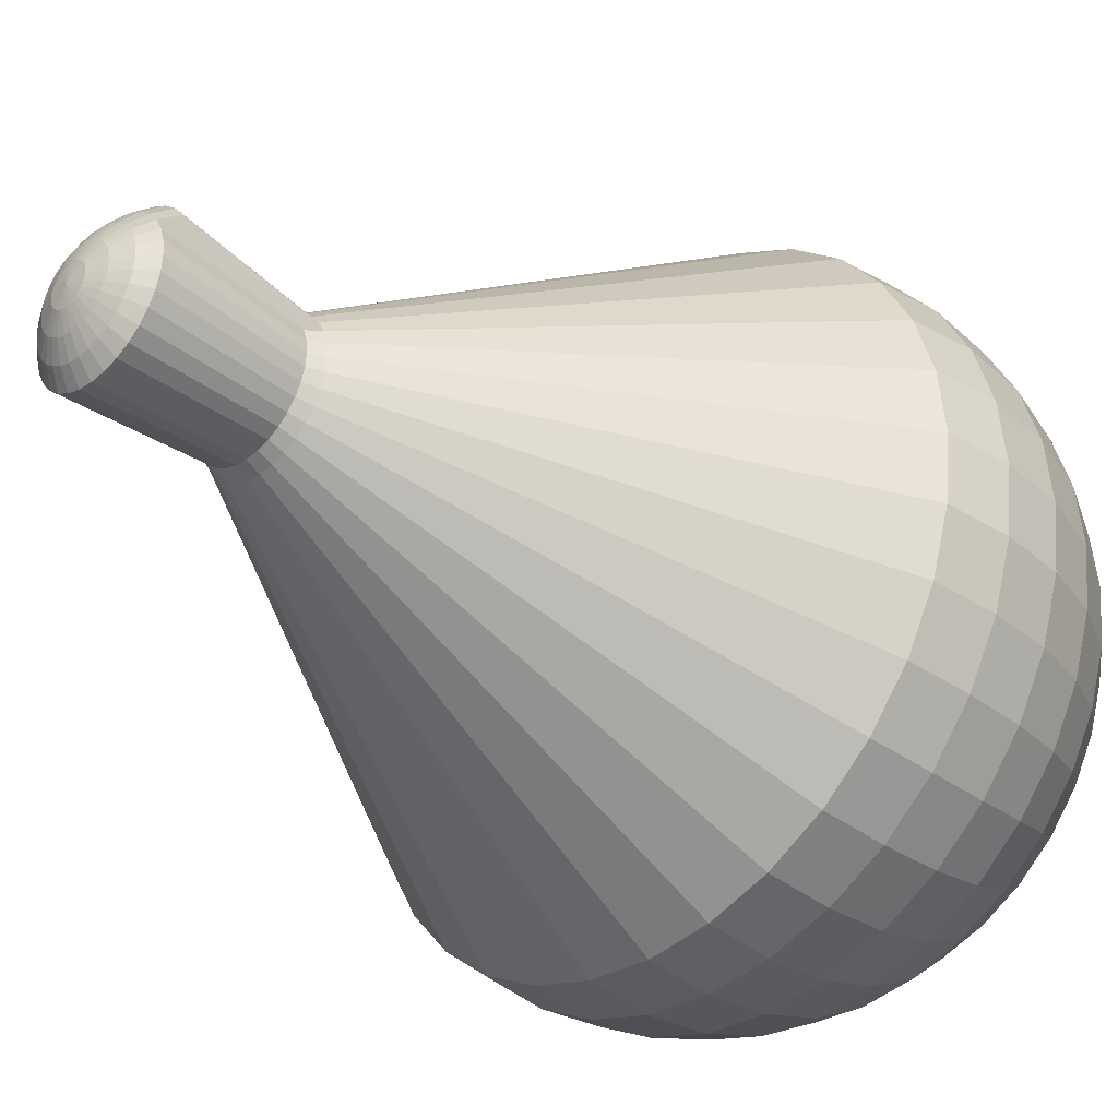
<metadata>
{"format":"obj","ext":"obj","renderer":"f3d","projection":"perspective","resolution":1024,"background":"white","views":[{"elev":-35.1,"azim":-134.2,"up":"+Z"}]}
</metadata>
<code>
o Sphere.002
v 0.004747 0.2046 -1.16
v 0.004747 0.4673 -1.48
v 0.2962 0.4673 -1.451
v 0.2337 0.2046 -1.137
v 0.004747 4.928 -0.4595
v 0.004747 5.012 -0.4146
v 0.08353 5.012 -0.4068
v 0.09228 4.928 -0.4509
v 0.004747 0.009342 -0.7947
v 0.1625 0.009342 -0.7792
v 0.004747 2.373 -2.058
v 0.4089 2.373 -2.018
v 0.004747 -0.1109 -0.3985
v 0.08515 -0.1109 -0.3906
v 0.004747 1.961 -2.099
v 0.4169 1.961 -2.058
v 0.004747 6.095 -0.1149
v 0.004747 6.108 0.01364
v 0.02982 6.095 -0.1124
v 0.004747 -0.1515 0.01364
v 0.004747 1.549 -2.058
v 0.4089 1.549 -2.018
v 0.004747 6.058 -0.2384
v 0.05392 6.058 -0.2336
v 0.004747 1.153 -1.938
v 0.3855 1.153 -1.9
v 0.004747 5.997 -0.3523
v 0.07614 5.997 -0.3453
v 0.004747 0.7874 -1.743
v 0.3474 0.7874 -1.709
v 0.004747 5.915 -0.4521
v 0.09562 5.915 -0.4432
v 0.1448 5.997 -0.3245
v 0.183 5.915 -0.4167
v 0.6769 0.7874 -1.609
v 0.5764 0.4673 -1.366
v 0.1593 5.012 -0.3839
v 0.4539 0.2046 -1.071
v 0.1765 4.928 -0.4253
v 0.3141 0.009342 -0.7332
v 0.7976 2.373 -1.9
v 0.1625 -0.1109 -0.3671
v 0.8131 1.961 -1.938
v 0.05392 6.095 -0.1051
v 0.7976 1.549 -1.9
v 0.1012 6.058 -0.2192
v 0.7516 1.153 -1.789
v 1.156 2.373 -1.709
v 1.178 1.961 -1.743
v 0.07614 6.095 -0.09321
v 0.2337 -0.1109 -0.329
v 1.156 1.549 -1.709
v 0.1448 6.058 -0.196
v 1.089 1.153 -1.609
v 0.2081 5.997 -0.2906
v 0.9806 0.7874 -1.447
v 0.2635 5.915 -0.3736
v 0.8346 0.4673 -1.228
v 0.2291 5.012 -0.3465
v 0.6568 0.2046 -0.9622
v 0.254 4.928 -0.3839
v 0.4539 0.009342 -0.6585
v 1.247 0.7874 -1.228
v 1.061 0.4673 -1.043
v 0.3341 5.915 -0.3157
v 0.2903 5.012 -0.2963
v 0.8346 0.2046 -0.8162
v 0.322 4.928 -0.3281
v 0.5764 0.009342 -0.558
v 1.47 2.373 -1.451
v 0.2962 -0.1109 -0.2778
v 1.498 1.961 -1.48
v 0.09562 6.095 -0.07723
v 1.47 1.549 -1.451
v 0.183 6.058 -0.1646
v 1.385 1.153 -1.366
v 0.2635 5.997 -0.2451
v 0.3474 -0.1109 -0.2153
v 1.761 1.961 -1.16
v 1.727 1.549 -1.137
v 0.1116 6.095 -0.05775
v 0.2143 6.058 -0.1264
v 1.627 1.153 -1.071
v 0.309 5.997 -0.1897
v 1.465 0.7874 -0.9622
v 0.392 5.915 -0.2451
v 1.247 0.4673 -0.8162
v 0.3405 5.012 -0.2351
v 0.9806 0.2046 -0.6384
v 0.3778 4.928 -0.2601
v 0.6769 0.009342 -0.4355
v 1.727 2.373 -1.137
v 1.385 0.4673 -0.558
v 1.089 0.2046 -0.4355
v 0.3778 5.012 -0.1653
v 0.4193 4.928 -0.1825
v 0.7516 0.009342 -0.2957
v 1.919 2.373 -0.7792
v 0.3855 -0.1109 -0.1441
v 1.956 1.961 -0.7947
v 0.1235 6.095 -0.03554
v 1.919 1.549 -0.7792
v 0.2376 6.058 -0.08282
v 1.808 1.153 -0.7332
v 0.3428 5.997 -0.1264
v 1.627 0.7874 -0.6585
v 0.4351 5.915 -0.1646
v 0.1308 6.095 -0.01143
v 0.252 6.058 -0.03554
v 2.037 1.549 -0.3906
v 1.919 1.153 -0.3671
v 0.3637 5.997 -0.05775
v 1.727 0.7874 -0.329
v 0.4616 5.915 -0.07723
v 1.47 0.4673 -0.2778
v 0.4008 5.012 -0.08957
v 1.156 0.2046 -0.2153
v 0.4448 4.928 -0.09832
v 0.7976 0.009342 -0.1441
v 2.037 2.373 -0.3906
v 0.4089 -0.1109 -0.06676
v 2.077 1.961 -0.3985
v 0.4086 5.012 -0.01078
v 0.4534 4.928 -0.01078
v 1.178 0.2046 0.01364
v 0.8131 0.009342 0.01364
v 2.077 2.373 0.01364
v 0.4169 -0.1109 0.01364
v 2.117 1.961 0.01364
v 0.1333 6.095 0.01364
v 2.077 1.549 0.01364
v 0.2568 6.058 0.01364
v 1.956 1.153 0.01364
v 0.3707 5.997 0.01364
v 1.761 0.7874 0.01364
v 0.4705 5.915 0.01364
v 1.498 0.4673 0.01364
v 2.037 1.549 0.4178
v 1.919 1.153 0.3944
v 0.252 6.058 0.06282
v 0.3637 5.997 0.08504
v 1.727 0.7874 0.3563
v 0.4616 5.915 0.1045
v 1.47 0.4673 0.305
v 0.4008 5.012 0.06799
v 1.156 0.2046 0.2426
v 0.4448 4.928 0.07675
v 0.7976 0.009342 0.1713
v 2.037 2.373 0.4178
v 0.4089 -0.1109 0.09404
v 2.077 1.961 0.4258
v 0.1308 6.095 0.03871
v 1.089 0.2046 0.4628
v 0.7516 0.009342 0.323
v 0.4193 4.928 0.1609
v 1.919 2.373 0.8065
v 0.3855 -0.1109 0.1713
v 1.956 1.961 0.822
v 0.1235 6.095 0.06282
v 1.919 1.549 0.8065
v 0.2376 6.058 0.1101
v 1.808 1.153 0.7605
v 0.3428 5.997 0.1537
v 1.627 0.7874 0.6858
v 0.4351 5.915 0.1919
v 1.385 0.4673 0.5853
v 0.3778 5.012 0.1437
v 0.2143 6.058 0.1537
v 0.309 5.997 0.217
v 1.627 1.153 1.098
v 1.465 0.7874 0.9895
v 0.392 5.915 0.2724
v 1.247 0.4673 0.8435
v 0.4601 5.815 0.3179
v 0.9806 0.2046 0.6657
v 0.3778 4.928 0.2385
v 0.6769 0.009342 0.4628
v 1.727 2.373 1.165
v 0.3474 -0.1109 0.2426
v 1.761 1.961 1.187
v 0.1116 6.095 0.08504
v 1.727 1.549 1.165
v 0.322 4.928 0.3065
v 1.47 2.373 1.479
v 0.5764 0.009342 0.5853
v 0.2962 -0.1109 0.305
v 1.498 1.961 1.507
v 0.09562 6.095 0.1045
v 1.47 1.549 1.479
v 0.183 6.058 0.1919
v 1.385 1.153 1.394
v 0.2635 5.997 0.2724
v 1.247 0.7874 1.256
v 0.3341 5.915 0.343
v 1.061 0.4673 1.07
v 0.392 5.815 0.4009
v 0.8346 0.2046 0.8435
v 1.089 1.153 1.636
v 0.9806 0.7874 1.474
v 0.2081 5.997 0.3179
v 0.2635 5.915 0.4009
v 0.8346 0.4673 1.256
v 0.309 5.815 0.469
v 0.6568 0.2046 0.9895
v 0.254 4.928 0.3623
v 0.4539 0.009342 0.6858
v 1.156 2.373 1.736
v 0.2337 -0.1109 0.3563
v 1.178 1.961 1.77
v 0.07614 6.095 0.1205
v 1.156 1.549 1.736
v 0.1448 6.058 0.2232
v 0.3141 0.009342 0.7605
v 0.1625 -0.1109 0.3944
v 0.7976 2.373 1.928
v 0.8131 1.961 1.965
v 0.05392 6.095 0.1324
v 0.7976 1.549 1.928
v 0.1012 6.058 0.2465
v 0.7516 1.153 1.817
v 0.1448 5.997 0.3517
v 0.6769 0.7874 1.636
v 0.183 5.915 0.444
v 0.5764 0.4673 1.394
v 0.2143 5.815 0.5196
v 0.4539 0.2046 1.098
v 0.1765 4.928 0.4038
v 0.3474 0.7874 1.736
v 0.2962 0.4673 1.479
v 0.09562 5.915 0.4705
v 0.1116 5.815 0.5508
v 0.2337 0.2046 1.165
v 0.09228 4.928 0.4293
v 0.1625 0.009342 0.8065
v 0.4089 2.373 2.046
v 0.08515 -0.1109 0.4178
v 0.4169 1.961 2.085
v 0.02982 6.095 0.1397
v 0.4089 1.549 2.046
v 0.05392 6.058 0.2609
v 0.3855 1.153 1.928
v 0.07614 5.997 0.3726
v 0.004747 6.095 0.1421
v 0.004747 -0.1109 0.4258
v 0.004747 1.961 2.126
v 0.004747 1.549 2.085
v 0.004747 6.058 0.2657
v 0.004747 1.153 1.965
v 0.004747 5.997 0.3796
v 0.004747 0.7874 1.77
v 0.004747 5.915 0.4794
v 0.004747 0.4673 1.507
v 0.004747 5.815 0.5613
v 0.004747 0.2046 1.187
v 0.004747 4.928 0.4379
v 0.004747 0.009342 0.822
v 0.004747 2.373 2.085
v -0.08612 5.915 0.4705
v -0.1021 5.815 0.5508
v -0.2867 0.4673 1.479
v -0.2242 0.2046 1.165
v -0.08279 4.928 0.4293
v -0.153 0.009342 0.8065
v -0.3994 2.373 2.046
v -0.07565 -0.1109 0.4178
v -0.4074 1.961 2.085
v -0.02032 6.095 0.1397
v -0.3994 1.549 2.046
v -0.04443 6.058 0.2609
v -0.376 1.153 1.928
v -0.06665 5.997 0.3726
v -0.3379 0.7874 1.736
v -0.8036 1.961 1.965
v -0.7881 1.549 1.928
v -0.04443 6.095 0.1324
v -0.09172 6.058 0.2465
v -0.7421 1.153 1.817
v -0.1353 5.997 0.3517
v -0.6674 0.7874 1.636
v -0.1735 5.915 0.444
v -0.5669 0.4673 1.394
v -0.2048 5.815 0.5196
v -0.4444 0.2046 1.098
v -0.167 4.928 0.4038
v -0.3046 0.009342 0.7605
v -0.7881 2.373 1.928
v -0.153 -0.1109 0.3944
v -0.8251 0.4673 1.256
v -0.6473 0.2046 0.9895
v -0.2995 5.815 0.469
v -0.2445 4.928 0.3623
v -0.4444 0.009342 0.6858
v -1.146 2.373 1.736
v -0.2242 -0.1109 0.3563
v -1.169 1.961 1.77
v -0.06665 6.095 0.1205
v -1.146 1.549 1.736
v -0.1353 6.058 0.2232
v -1.08 1.153 1.636
v -0.1986 5.997 0.3179
v -0.9711 0.7874 1.474
v -0.254 5.915 0.4009
v -0.08612 6.095 0.1045
v -0.1735 6.058 0.1919
v -1.46 1.549 1.479
v -1.375 1.153 1.394
v -0.254 5.997 0.2724
v -1.237 0.7874 1.256
v -0.3246 5.915 0.343
v -1.051 0.4673 1.07
v -0.3825 5.815 0.4009
v -0.8251 0.2046 0.8435
v -0.3125 4.928 0.3065
v -0.5669 0.009342 0.5853
v -1.46 2.373 1.479
v -0.2867 -0.1109 0.305
v -1.489 1.961 1.507
v -0.4506 5.815 0.3179
v -0.3683 4.928 0.2385
v -0.9711 0.2046 0.6657
v -0.6674 0.009342 0.4628
v -1.718 2.373 1.165
v -0.3379 -0.1109 0.2426
v -1.752 1.961 1.187
v -0.1021 6.095 0.08504
v -1.718 1.549 1.165
v -0.2048 6.058 0.1537
v -1.618 1.153 1.098
v -0.2995 5.997 0.217
v -1.456 0.7874 0.9895
v -0.3825 5.915 0.2724
v -1.237 0.4673 0.8435
v -1.909 1.549 0.8065
v -1.798 1.153 0.7605
v -0.2281 6.058 0.1101
v -0.3334 5.997 0.1537
v -1.618 0.7874 0.6858
v -0.4256 5.915 0.1919
v -1.375 0.4673 0.5853
v -0.3683 5.012 0.1437
v -1.08 0.2046 0.4628
v -0.4098 4.928 0.1609
v -0.7421 0.009342 0.323
v -1.909 2.373 0.8065
v -0.376 -0.1109 0.1713
v -1.947 1.961 0.822
v -0.114 6.095 0.06282
v -1.146 0.2046 0.2426
v -0.7881 0.009342 0.1713
v -0.4353 4.928 0.07675
v -2.027 2.373 0.4178
v -0.3994 -0.1109 0.09404
v -2.067 1.961 0.4258
v -0.1213 6.095 0.03871
v -2.027 1.549 0.4178
v -0.2425 6.058 0.06282
v -1.909 1.153 0.3944
v -0.3542 5.997 0.08504
v -1.718 0.7874 0.3563
v -0.4521 5.915 0.1045
v -1.46 0.4673 0.305
v -0.3913 5.012 0.06799
v -1.947 1.153 0.01364
v -1.752 0.7874 0.01364
v -0.3612 5.997 0.01364
v -0.461 5.915 0.01364
v -1.489 0.4673 0.01364
v -0.3991 5.012 -0.01078
v -1.169 0.2046 0.01364
v -0.4439 4.928 -0.01078
v -0.8036 0.009342 0.01364
v -2.067 2.373 0.01364
v -0.4074 -0.1109 0.01364
v -2.108 1.961 0.01364
v -0.1238 6.095 0.01364
v -2.067 1.549 0.01364
v -0.2473 6.058 0.01364
v -0.7881 0.009342 -0.1441
v -0.3994 -0.1109 -0.06676
v -2.027 2.373 -0.3906
v -2.067 1.961 -0.3985
v -0.1213 6.095 -0.01143
v -2.027 1.549 -0.3906
v -0.2425 6.058 -0.03554
v -1.909 1.153 -0.3671
v -0.3542 5.997 -0.05775
v -1.718 0.7874 -0.329
v -0.4521 5.915 -0.07723
v -1.46 0.4673 -0.2778
v -0.3913 5.012 -0.08957
v -1.146 0.2046 -0.2153
v -0.4353 4.928 -0.09832
v -0.3334 5.997 -0.1264
v -0.4256 5.915 -0.1646
v -1.618 0.7874 -0.6585
v -1.375 0.4673 -0.558
v -0.3683 5.012 -0.1653
v -1.08 0.2046 -0.4355
v -0.4098 4.928 -0.1825
v -0.7421 0.009342 -0.2957
v -1.909 2.373 -0.7792
v -0.376 -0.1109 -0.1441
v -1.947 1.961 -0.7947
v -0.114 6.095 -0.03554
v -1.909 1.549 -0.7792
v -0.2281 6.058 -0.08282
v -1.798 1.153 -0.7332
v -1.718 2.373 -1.137
v -1.752 1.961 -1.16
v -0.1021 6.095 -0.05775
v -0.3379 -0.1109 -0.2153
v -1.718 1.549 -1.137
v -0.2048 6.058 -0.1264
v -1.618 1.153 -1.071
v -0.2995 5.997 -0.1897
v -1.456 0.7874 -0.9622
v -0.3825 5.915 -0.2451
v -1.237 0.4673 -0.8162
v -0.331 5.012 -0.2351
v -0.9711 0.2046 -0.6384
v -0.3683 4.928 -0.2601
v -0.6674 0.009342 -0.4355
v -1.237 0.7874 -1.228
v -1.051 0.4673 -1.043
v -0.3246 5.915 -0.3157
v -0.2808 5.012 -0.2963
v -0.8251 0.2046 -0.8162
v -0.3125 4.928 -0.3281
v -0.5669 0.009342 -0.558
v -1.46 2.373 -1.451
v -0.2867 -0.1109 -0.2778
v -1.489 1.961 -1.48
v -0.08612 6.095 -0.07723
v -1.46 1.549 -1.451
v -0.1735 6.058 -0.1646
v -1.375 1.153 -1.366
v -0.254 5.997 -0.2451
v -0.06665 6.095 -0.09321
v -0.2242 -0.1109 -0.329
v -1.169 1.961 -1.743
v -1.146 1.549 -1.709
v -0.1353 6.058 -0.196
v -1.08 1.153 -1.609
v -0.1986 5.997 -0.2906
v -0.9711 0.7874 -1.447
v -0.254 5.915 -0.3736
v -0.8251 0.4673 -1.228
v -0.2196 5.012 -0.3465
v -0.6473 0.2046 -0.9622
v -0.2445 4.928 -0.3839
v -0.4444 0.009342 -0.6585
v -1.146 2.373 -1.709
v -0.1735 5.915 -0.4167
v -0.1498 5.012 -0.3839
v -0.5669 0.4673 -1.366
v -0.4444 0.2046 -1.071
v -0.167 4.928 -0.4253
v -0.3046 0.009342 -0.7332
v -0.7881 2.373 -1.9
v -0.153 -0.1109 -0.3671
v -0.8036 1.961 -1.938
v -0.04443 6.095 -0.1051
v -0.7881 1.549 -1.9
v -0.09172 6.058 -0.2192
v -0.7421 1.153 -1.789
v -0.1353 5.997 -0.3245
v -0.6674 0.7874 -1.609
v -0.4074 1.961 -2.058
v -0.3994 1.549 -2.018
v -0.02032 6.095 -0.1124
v -0.04443 6.058 -0.2336
v -0.376 1.153 -1.9
v -0.06665 5.997 -0.3453
v -0.3379 0.7874 -1.709
v -0.08612 5.915 -0.4432
v -0.2867 0.4673 -1.451
v -0.07403 5.012 -0.4068
v -0.2242 0.2046 -1.137
v -0.08279 4.928 -0.4509
v -0.153 0.009342 -0.7792
v -0.3994 2.373 -2.018
v -0.07565 -0.1109 -0.3906
f 1 2 3 4
f 5 6 7 8
f 9 1 4 10
f 11 5 8 12
f 13 9 10 14
f 15 11 12 16
f 17 18 19
f 20 13 14
f 21 15 16 22
f 23 17 19 24
f 25 21 22 26
f 27 23 24 28
f 29 25 26 30
f 31 27 28 32
f 2 29 30 3
f 6 31 32 7
f 32 28 33 34
f 3 30 35 36
f 7 32 34 37
f 4 3 36 38
f 8 7 37 39
f 10 4 38 40
f 12 8 39 41
f 14 10 40 42
f 16 12 41 43
f 19 18 44
f 20 14 42
f 22 16 43 45
f 24 19 44 46
f 26 22 45 47
f 28 24 46 33
f 30 26 47 35
f 43 41 48 49
f 44 18 50
f 20 42 51
f 45 43 49 52
f 46 44 50 53
f 47 45 52 54
f 33 46 53 55
f 35 47 54 56
f 34 33 55 57
f 36 35 56 58
f 37 34 57 59
f 38 36 58 60
f 39 37 59 61
f 40 38 60 62
f 41 39 61 48
f 42 40 62 51
f 58 56 63 64
f 59 57 65 66
f 60 58 64 67
f 61 59 66 68
f 62 60 67 69
f 48 61 68 70
f 51 62 69 71
f 49 48 70 72
f 50 18 73
f 20 51 71
f 52 49 72 74
f 53 50 73 75
f 54 52 74 76
f 55 53 75 77
f 56 54 76 63
f 57 55 77 65
f 20 71 78
f 74 72 79 80
f 75 73 81 82
f 76 74 80 83
f 77 75 82 84
f 63 76 83 85
f 65 77 84 86
f 64 63 85 87
f 66 65 86 88
f 67 64 87 89
f 68 66 88 90
f 69 67 89 91
f 70 68 90 92
f 71 69 91 78
f 72 70 92 79
f 73 18 81
f 89 87 93 94
f 90 88 95 96
f 91 89 94 97
f 92 90 96 98
f 78 91 97 99
f 79 92 98 100
f 81 18 101
f 20 78 99
f 80 79 100 102
f 82 81 101 103
f 83 80 102 104
f 84 82 103 105
f 85 83 104 106
f 86 84 105 107
f 87 85 106 93
f 88 86 107 95
f 103 101 108 109
f 104 102 110 111
f 105 103 109 112
f 106 104 111 113
f 107 105 112 114
f 93 106 113 115
f 95 107 114 116
f 94 93 115 117
f 96 95 116 118
f 97 94 117 119
f 98 96 118 120
f 99 97 119 121
f 100 98 120 122
f 101 18 108
f 20 99 121
f 102 100 122 110
f 118 116 123 124
f 119 117 125 126
f 120 118 124 127
f 121 119 126 128
f 122 120 127 129
f 108 18 130
f 20 121 128
f 110 122 129 131
f 109 108 130 132
f 111 110 131 133
f 112 109 132 134
f 113 111 133 135
f 114 112 134 136
f 115 113 135 137
f 116 114 136 123
f 117 115 137 125
f 133 131 138 139
f 134 132 140 141
f 135 133 139 142
f 136 134 141 143
f 137 135 142 144
f 123 136 143 145
f 125 137 144 146
f 124 123 145 147
f 126 125 146 148
f 127 124 147 149
f 128 126 148 150
f 129 127 149 151
f 130 18 152
f 20 128 150
f 131 129 151 138
f 132 130 152 140
f 148 146 153 154
f 149 147 155 156
f 150 148 154 157
f 151 149 156 158
f 152 18 159
f 20 150 157
f 138 151 158 160
f 140 152 159 161
f 139 138 160 162
f 141 140 161 163
f 142 139 162 164
f 143 141 163 165
f 144 142 164 166
f 145 143 165 167
f 146 144 166 153
f 147 145 167 155
f 163 161 168 169
f 164 162 170 171
f 165 163 169 172
f 166 164 171 173
f 167 165 172 174
f 153 166 173 175
f 155 167 174 176
f 154 153 175 177
f 156 155 176 178
f 157 154 177 179
f 158 156 178 180
f 159 18 181
f 20 157 179
f 160 158 180 182
f 161 159 181 168
f 162 160 182 170
f 178 176 183 184
f 179 177 185 186
f 180 178 184 187
f 181 18 188
f 20 179 186
f 182 180 187 189
f 168 181 188 190
f 170 182 189 191
f 169 168 190 192
f 171 170 191 193
f 172 169 192 194
f 173 171 193 195
f 174 172 194 196
f 175 173 195 197
f 176 174 196 183
f 177 175 197 185
f 193 191 198 199
f 194 192 200 201
f 195 193 199 202
f 196 194 201 203
f 197 195 202 204
f 183 196 203 205
f 185 197 204 206
f 184 183 205 207
f 186 185 206 208
f 187 184 207 209
f 188 18 210
f 20 186 208
f 189 187 209 211
f 190 188 210 212
f 191 189 211 198
f 192 190 212 200
f 208 206 213 214
f 209 207 215 216
f 210 18 217
f 20 208 214
f 211 209 216 218
f 212 210 217 219
f 198 211 218 220
f 200 212 219 221
f 199 198 220 222
f 201 200 221 223
f 202 199 222 224
f 203 201 223 225
f 204 202 224 226
f 205 203 225 227
f 206 204 226 213
f 207 205 227 215
f 224 222 228 229
f 225 223 230 231
f 226 224 229 232
f 227 225 231 233
f 213 226 232 234
f 215 227 233 235
f 214 213 234 236
f 216 215 235 237
f 217 18 238
f 20 214 236
f 218 216 237 239
f 219 217 238 240
f 220 218 239 241
f 221 219 240 242
f 222 220 241 228
f 223 221 242 230
f 238 18 243
f 20 236 244
f 239 237 245 246
f 240 238 243 247
f 241 239 246 248
f 242 240 247 249
f 228 241 248 250
f 230 242 249 251
f 229 228 250 252
f 231 230 251 253
f 232 229 252 254
f 233 231 253 255
f 234 232 254 256
f 235 233 255 257
f 236 234 256 244
f 237 235 257 245
f 253 251 258 259
f 254 252 260 261
f 255 253 259 262
f 256 254 261 263
f 257 255 262 264
f 244 256 263 265
f 245 257 264 266
f 243 18 267
f 20 244 265
f 246 245 266 268
f 247 243 267 269
f 248 246 268 270
f 249 247 269 271
f 250 248 270 272
f 251 249 271 258
f 252 250 272 260
f 268 266 273 274
f 269 267 275 276
f 270 268 274 277
f 271 269 276 278
f 272 270 277 279
f 258 271 278 280
f 260 272 279 281
f 259 258 280 282
f 261 260 281 283
f 262 259 282 284
f 263 261 283 285
f 264 262 284 286
f 265 263 285 287
f 266 264 286 273
f 267 18 275
f 20 265 287
f 283 281 288 289
f 284 282 290 291
f 285 283 289 292
f 286 284 291 293
f 287 285 292 294
f 273 286 293 295
f 275 18 296
f 20 287 294
f 274 273 295 297
f 276 275 296 298
f 277 274 297 299
f 278 276 298 300
f 279 277 299 301
f 280 278 300 302
f 281 279 301 288
f 282 280 302 290
f 298 296 303 304
f 299 297 305 306
f 300 298 304 307
f 301 299 306 308
f 302 300 307 309
f 288 301 308 310
f 290 302 309 311
f 289 288 310 312
f 291 290 311 313
f 292 289 312 314
f 293 291 313 315
f 294 292 314 316
f 295 293 315 317
f 296 18 303
f 20 294 316
f 297 295 317 305
f 313 311 318 319
f 314 312 320 321
f 315 313 319 322
f 316 314 321 323
f 317 315 322 324
f 303 18 325
f 20 316 323
f 305 317 324 326
f 304 303 325 327
f 306 305 326 328
f 307 304 327 329
f 308 306 328 330
f 309 307 329 331
f 310 308 330 332
f 311 309 331 318
f 312 310 332 320
f 328 326 333 334
f 329 327 335 336
f 330 328 334 337
f 331 329 336 338
f 332 330 337 339
f 318 331 338 340
f 320 332 339 341
f 319 318 340 342
f 321 320 341 343
f 322 319 342 344
f 323 321 343 345
f 324 322 344 346
f 325 18 347
f 20 323 345
f 326 324 346 333
f 327 325 347 335
f 343 341 348 349
f 344 342 350 351
f 345 343 349 352
f 346 344 351 353
f 347 18 354
f 20 345 352
f 333 346 353 355
f 335 347 354 356
f 334 333 355 357
f 336 335 356 358
f 337 334 357 359
f 338 336 358 360
f 339 337 359 361
f 340 338 360 362
f 341 339 361 348
f 342 340 362 350
f 359 357 363 364
f 360 358 365 366
f 361 359 364 367
f 362 360 366 368
f 348 361 367 369
f 350 362 368 370
f 349 348 369 371
f 351 350 370 372
f 352 349 371 373
f 353 351 372 374
f 354 18 375
f 20 352 373
f 355 353 374 376
f 356 354 375 377
f 357 355 376 363
f 358 356 377 365
f 373 371 378 379
f 374 372 380 381
f 375 18 382
f 20 373 379
f 376 374 381 383
f 377 375 382 384
f 363 376 383 385
f 365 377 384 386
f 364 363 385 387
f 366 365 386 388
f 367 364 387 389
f 368 366 388 390
f 369 367 389 391
f 370 368 390 392
f 371 369 391 378
f 372 370 392 380
f 388 386 393 394
f 389 387 395 396
f 390 388 394 397
f 391 389 396 398
f 392 390 397 399
f 378 391 398 400
f 380 392 399 401
f 379 378 400 402
f 381 380 401 403
f 382 18 404
f 20 379 402
f 383 381 403 405
f 384 382 404 406
f 385 383 405 407
f 386 384 406 393
f 387 385 407 395
f 403 401 408 409
f 404 18 410
f 20 402 411
f 405 403 409 412
f 406 404 410 413
f 407 405 412 414
f 393 406 413 415
f 395 407 414 416
f 394 393 415 417
f 396 395 416 418
f 397 394 417 419
f 398 396 418 420
f 399 397 419 421
f 400 398 420 422
f 401 399 421 408
f 402 400 422 411
f 418 416 423 424
f 419 417 425 426
f 420 418 424 427
f 421 419 426 428
f 422 420 427 429
f 408 421 428 430
f 411 422 429 431
f 409 408 430 432
f 410 18 433
f 20 411 431
f 412 409 432 434
f 413 410 433 435
f 414 412 434 436
f 415 413 435 437
f 416 414 436 423
f 417 415 437 425
f 433 18 438
f 20 431 439
f 434 432 440 441
f 435 433 438 442
f 436 434 441 443
f 437 435 442 444
f 423 436 443 445
f 425 437 444 446
f 424 423 445 447
f 426 425 446 448
f 427 424 447 449
f 428 426 448 450
f 429 427 449 451
f 430 428 450 452
f 431 429 451 439
f 432 430 452 440
f 448 446 453 454
f 449 447 455 456
f 450 448 454 457
f 451 449 456 458
f 452 450 457 459
f 439 451 458 460
f 440 452 459 461
f 438 18 462
f 20 439 460
f 441 440 461 463
f 442 438 462 464
f 443 441 463 465
f 444 442 464 466
f 445 443 465 467
f 446 444 466 453
f 447 445 467 455
f 463 461 468 469
f 464 462 470 471
f 465 463 469 472
f 466 464 471 473
f 467 465 472 474
f 453 466 473 475
f 455 467 474 476
f 454 453 475 477
f 456 455 476 478
f 457 454 477 479
f 458 456 478 480
f 459 457 479 481
f 460 458 480 482
f 461 459 481 468
f 462 18 470
f 20 460 482
f 478 476 2 1
f 479 477 6 5
f 480 478 1 9
f 481 479 5 11
f 482 480 9 13
f 468 481 11 15
f 470 18 17
f 20 482 13
f 469 468 15 21
f 471 470 17 23
f 472 469 21 25
f 473 471 23 27
f 474 472 25 29
f 475 473 27 31
f 476 474 29 2
f 477 475 31 6

</code>
